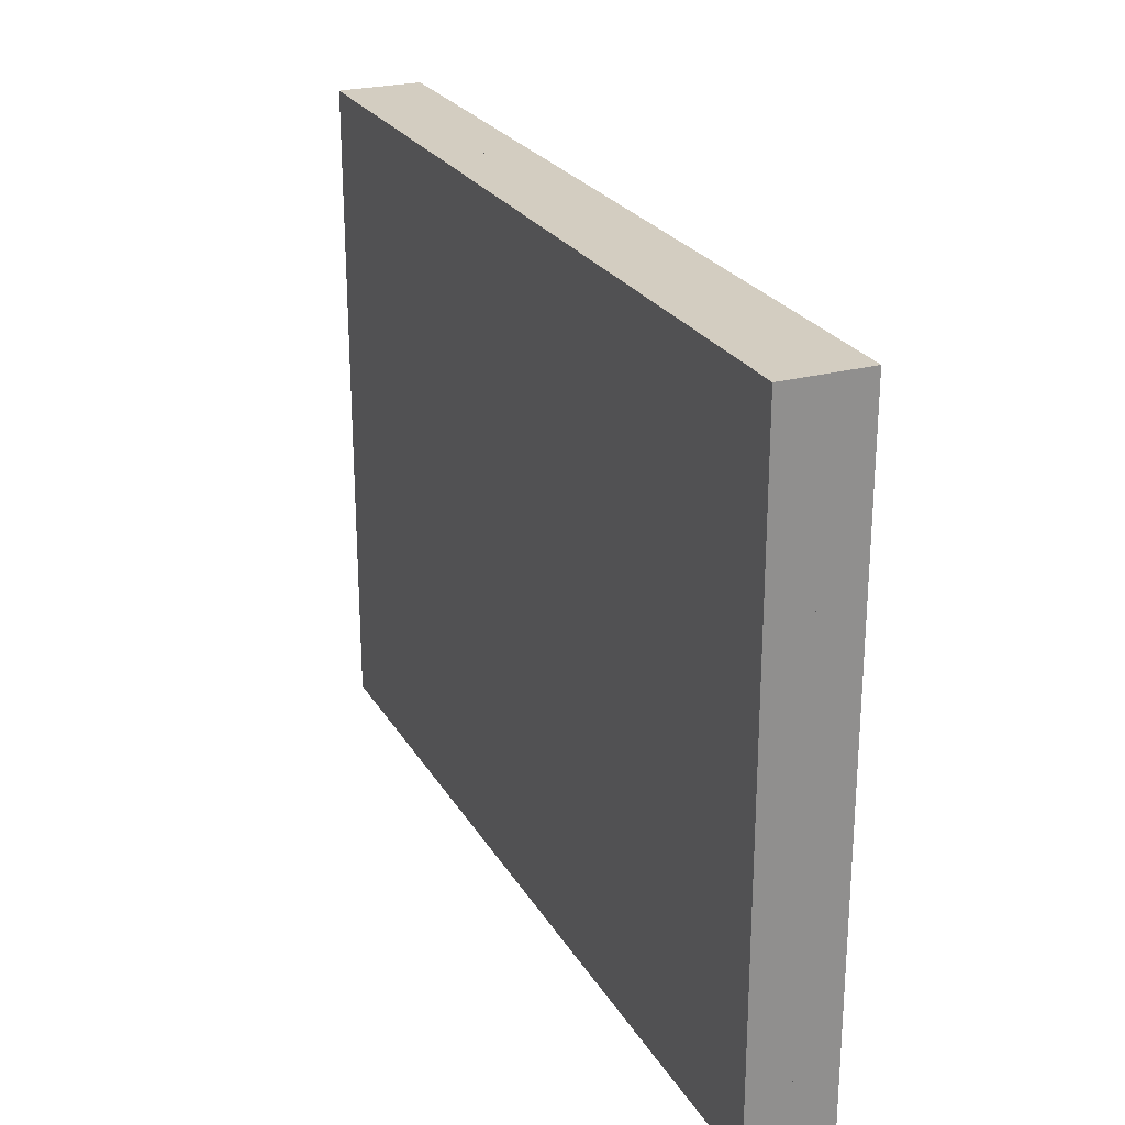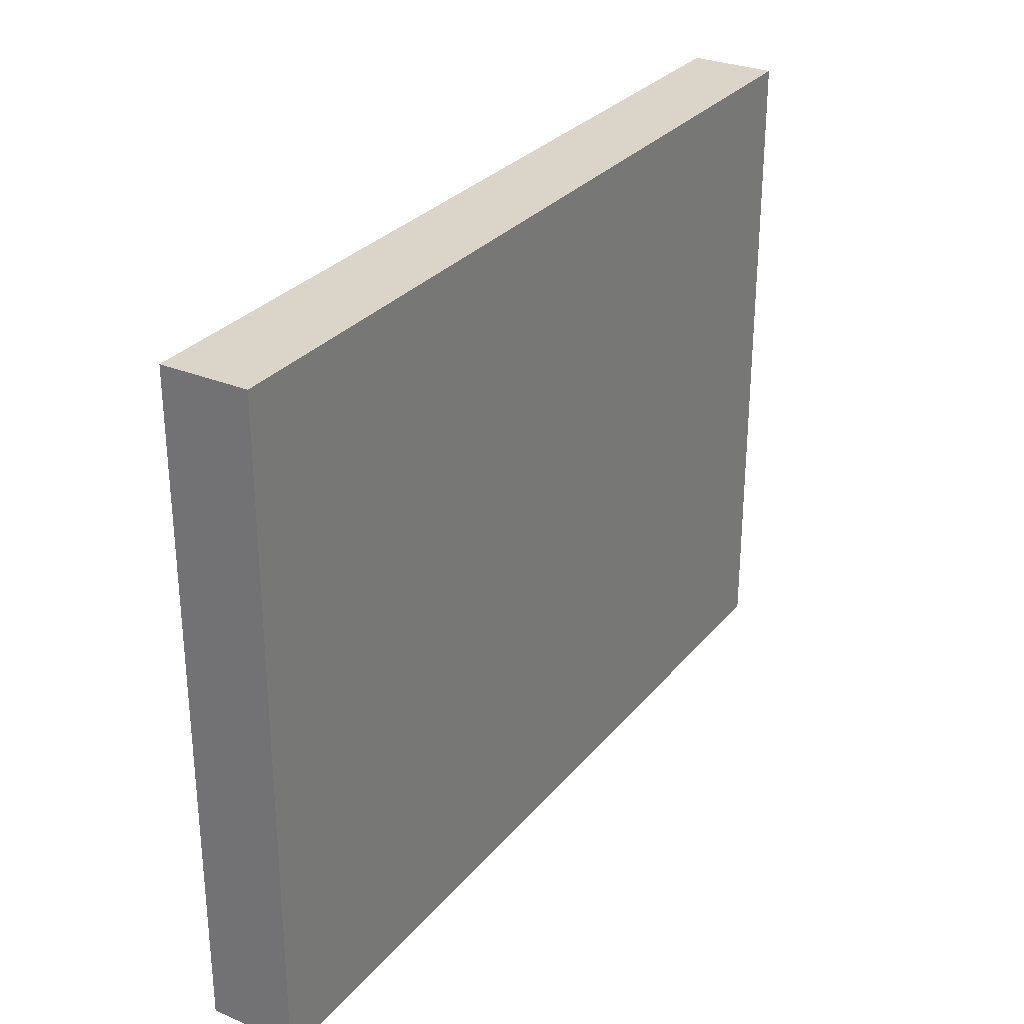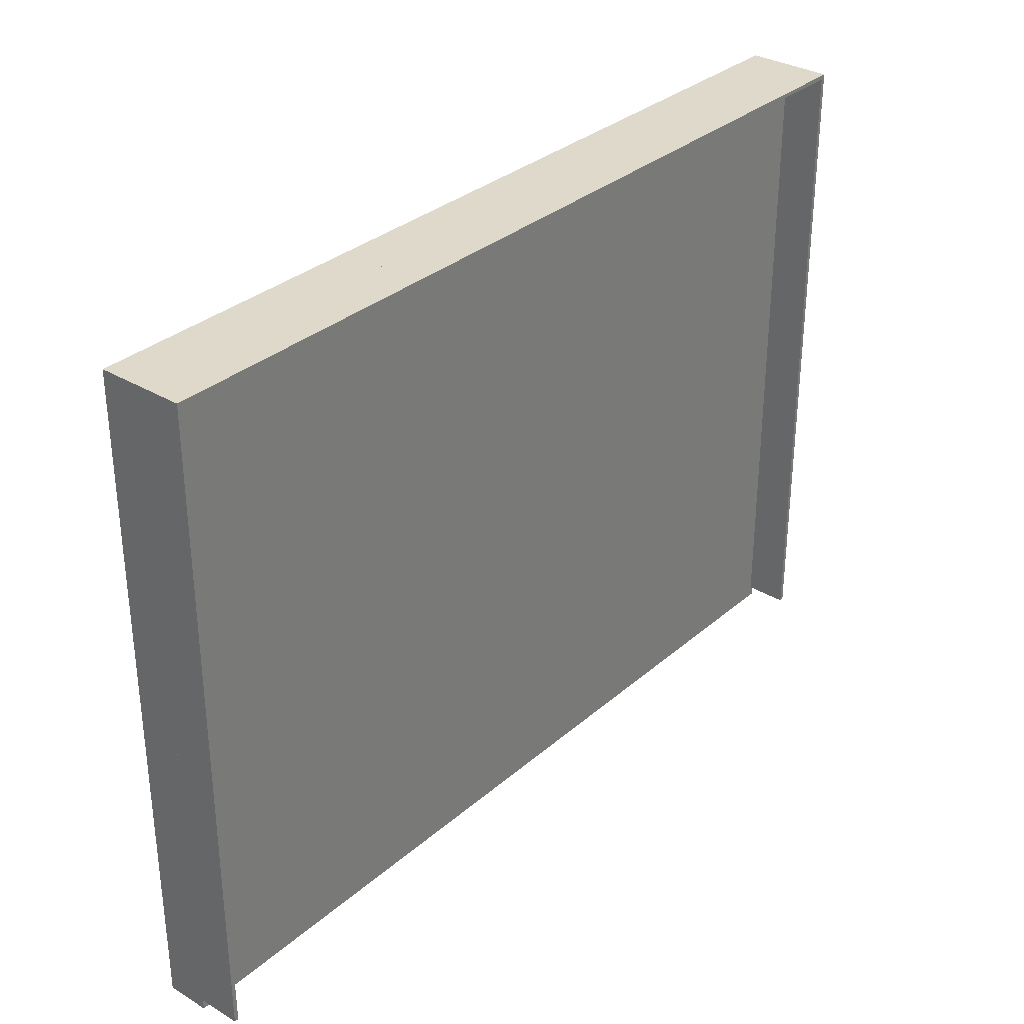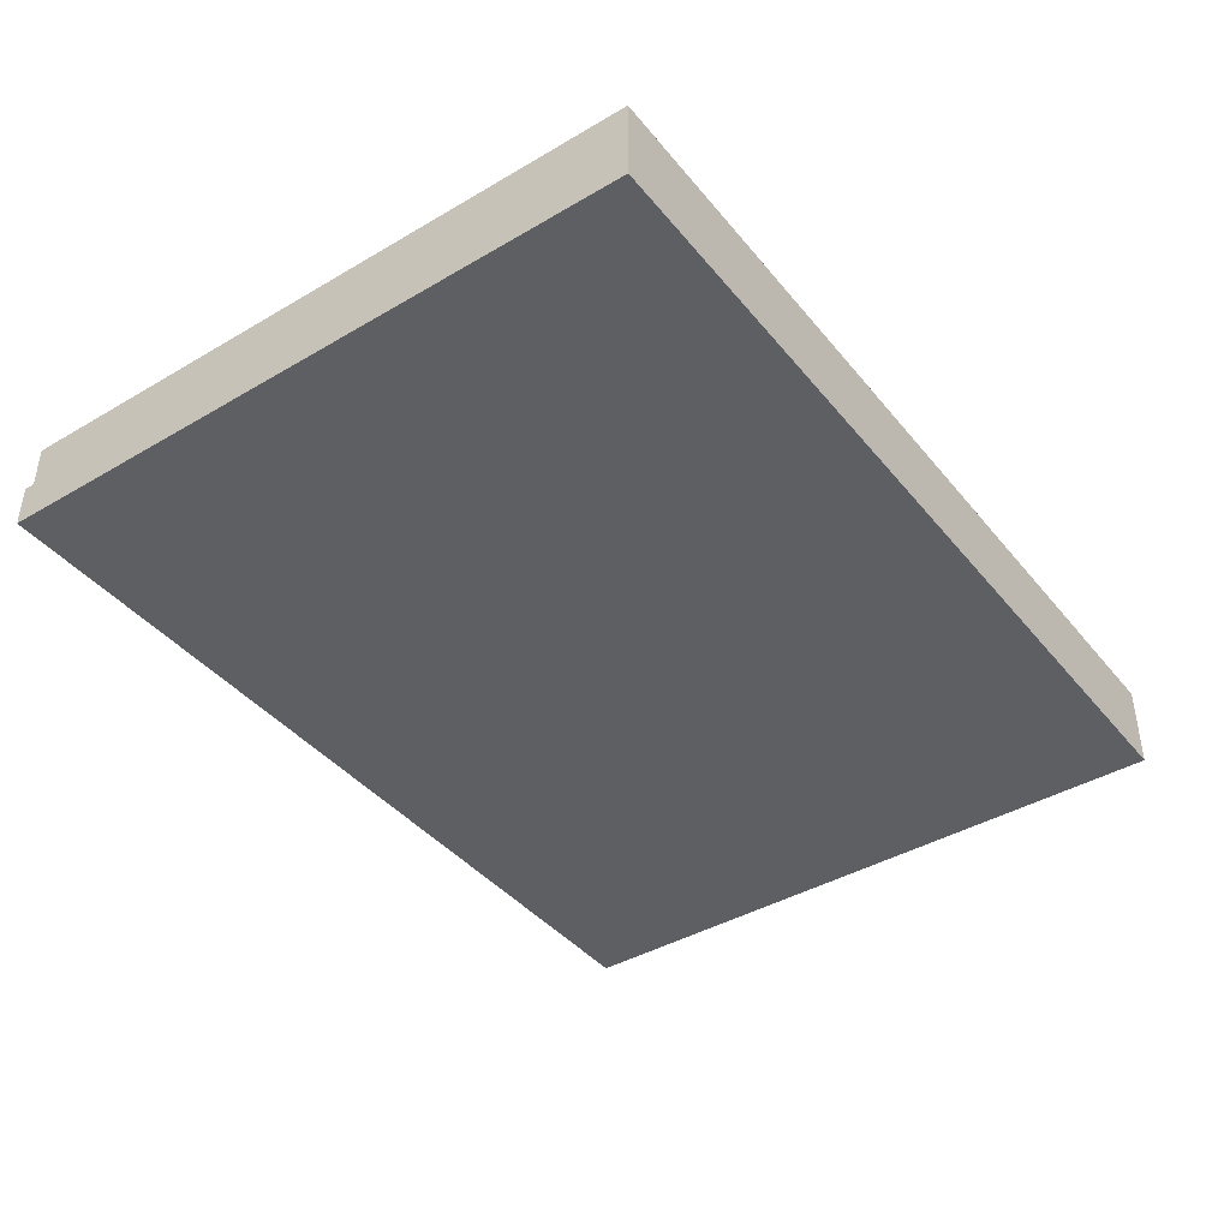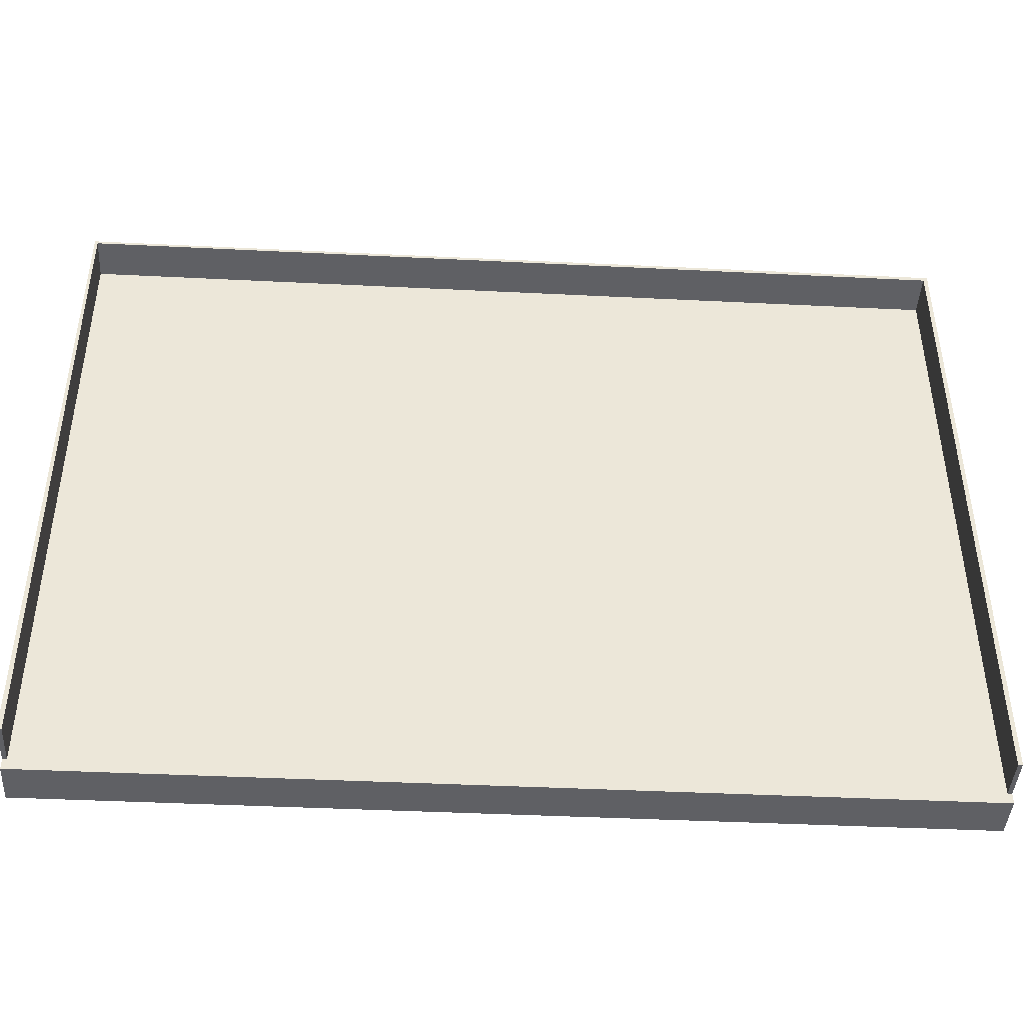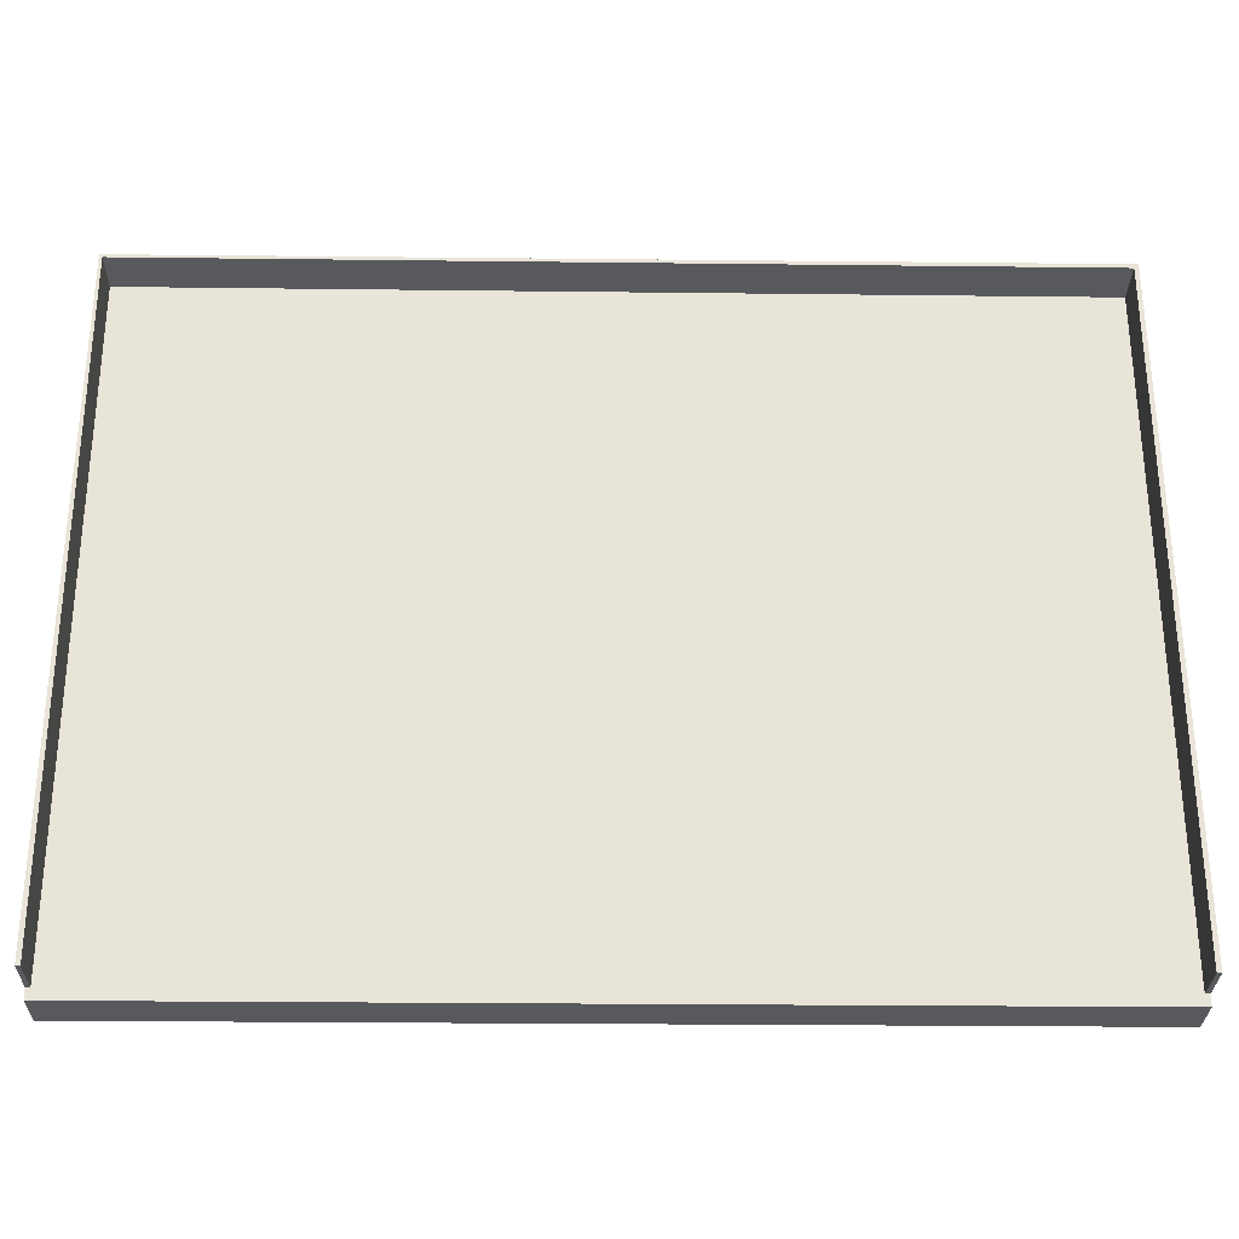
<metadata>
{"format":"obj","ext":"obj","renderer":"f3d","projection":"perspective","resolution":1024,"background":"white","views":[{"elev":24.8,"azim":-113.9,"up":"+Y"},{"elev":29.3,"azim":121.6,"up":"+Y"},{"elev":32.3,"azim":-50.0,"up":"+Y"},{"elev":-41.2,"azim":125.5,"up":"+Z"},{"elev":-43.2,"azim":-3.3,"up":"+Y"},{"elev":-29.2,"azim":-0.9,"up":"+Y"}]}
</metadata>
<code>
g Barge_Platform
v -10.53 54.59 13.31
v 10.47 39.03 13.31
v -10.53 39.03 13.31
v 10.47 54.59 13.31
v -10.53 54.59 12.31
v 10.47 39.03 12.31
v 10.47 54.59 12.31
v -10.53 39.03 12.31
v -10.53 54.59 13.31
v 10.47 54.59 12.31
v 10.47 54.59 13.31
v -10.53 54.59 12.31
v 10.47 54.59 13.31
v 10.47 39.03 12.31
v 10.47 39.03 13.31
v 10.47 54.59 12.31
v 10.47 39.03 13.31
v -10.53 39.03 12.31
v -10.53 39.03 13.31
v 10.47 39.03 12.31
v -10.53 39.03 13.31
v -10.53 54.59 12.31
v -10.53 54.59 13.31
v -10.53 39.03 12.31
v 10.47 39.28 13.31
v 10.47 54.59 14.31
v 10.47 54.59 13.31
v 10.47 39.28 14.31
v 10.37 54.59 14.31
v 10.37 39.28 13.31
v 10.37 54.59 13.31
v 10.37 39.28 14.31
v 10.37 54.59 14.31
v 10.47 39.28 14.31
v 10.37 39.28 14.31
v 10.47 54.59 14.31
v 10.37 39.28 14.31
v 10.47 39.28 13.31
v 10.37 39.28 13.31
v 10.47 39.28 14.31
v 10.37 39.28 13.31
v 10.47 54.59 13.31
v 10.37 54.59 13.31
v 10.47 39.28 13.31
v 10.37 54.59 13.31
v 10.47 54.59 14.31
v 10.37 54.59 14.31
v 10.47 54.59 13.31
v -10.53 54.59 13.31
v 10.37 54.59 14.31
v -10.53 54.59 14.31
v 10.37 54.59 13.31
v -10.53 54.59 13.31
v -10.53 39.28 14.31
v -10.53 39.28 13.31
v -10.53 54.59 14.31
v 10.37 54.49 14.31
v -10.46 54.52 13.31
v -10.46 54.52 14.31
v 10.37 54.49 13.31
v -10.43 39.28 14.31
v -10.46 54.52 13.31
v -10.43 39.28 13.31
v -10.46 54.52 14.31
v 10.37 54.49 14.31
v 10.37 54.59 13.31
v 10.37 54.49 13.31
v 10.37 54.59 14.31
v 10.37 54.49 13.31
v -10.53 54.59 13.31
v -10.46 54.52 13.31
v 10.37 54.59 13.31
v -10.53 39.28 13.31
v -10.43 39.28 13.31
v -10.46 54.52 14.31
v 10.37 54.59 14.31
v 10.37 54.49 14.31
v -10.53 54.59 14.31
v -10.43 39.28 14.31
v -10.53 39.28 14.31
v -10.43 39.28 13.31
v -10.53 39.28 14.31
v -10.43 39.28 14.31
v -10.53 39.28 13.31
g Barge_Platform_0
f 3 2 1
f 4 1 2
f 7 6 5
f 8 5 6
f 11 10 9
f 12 9 10
f 15 14 13
f 16 13 14
f 19 18 17
f 20 17 18
f 23 22 21
f 24 21 22
g Barge_Platform_1
f 27 26 25
f 28 25 26
f 31 30 29
f 32 29 30
f 35 34 33
f 36 33 34
f 39 38 37
f 40 37 38
f 43 42 41
f 44 41 42
f 47 46 45
f 48 45 46
f 51 50 49
f 52 49 50
f 55 54 53
f 56 53 54
f 59 58 57
f 60 57 58
f 63 62 61
f 64 61 62
f 67 66 65
f 68 65 66
f 71 70 69
f 72 69 70
f 70 71 73
f 74 73 71
f 77 76 75
f 78 75 76
f 75 78 79
f 80 79 78
f 83 82 81
f 84 81 82

</code>
